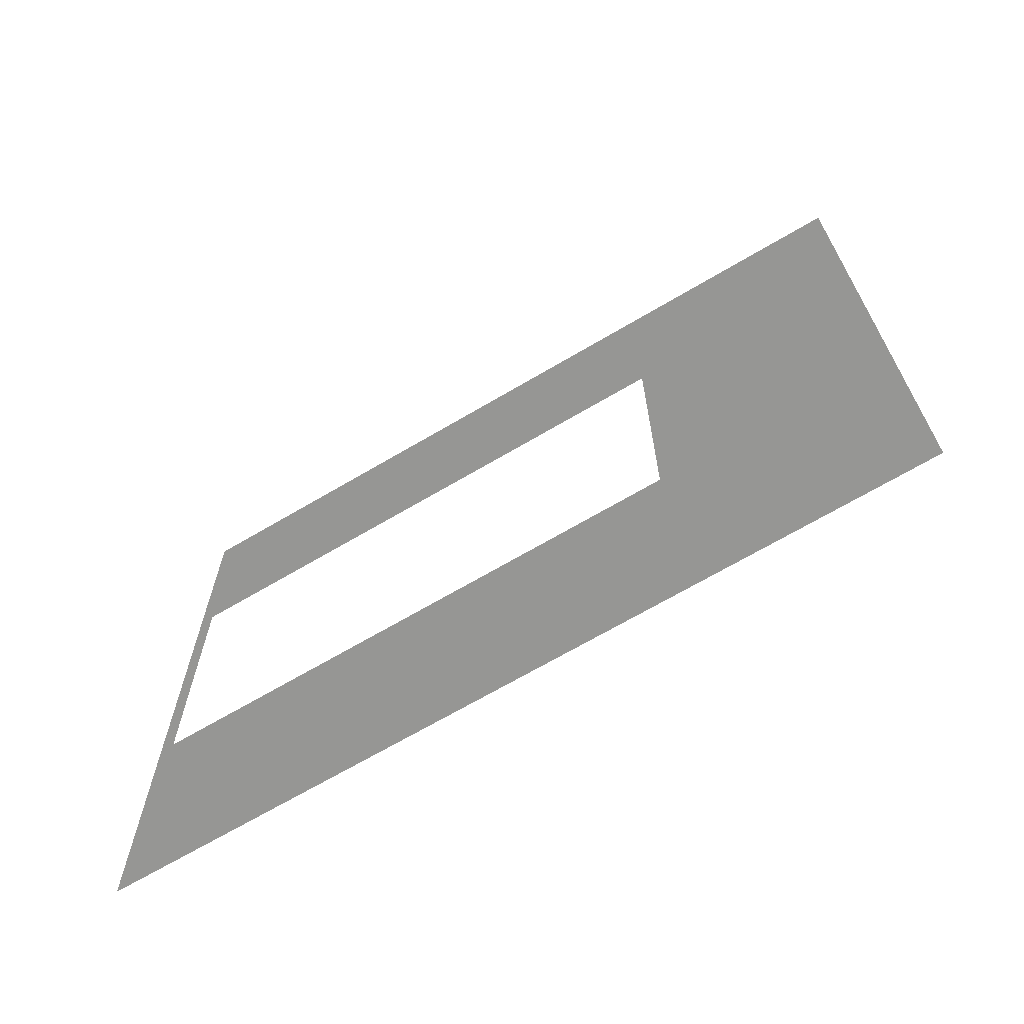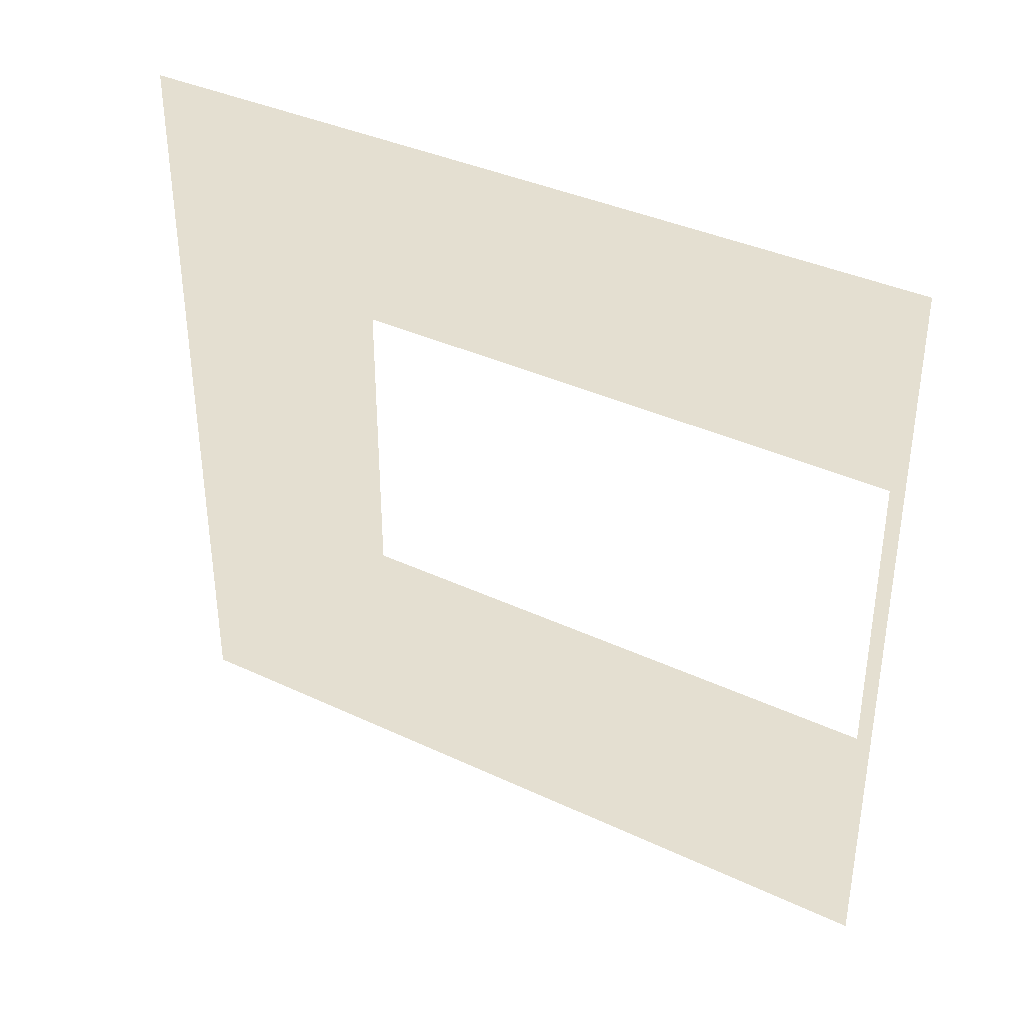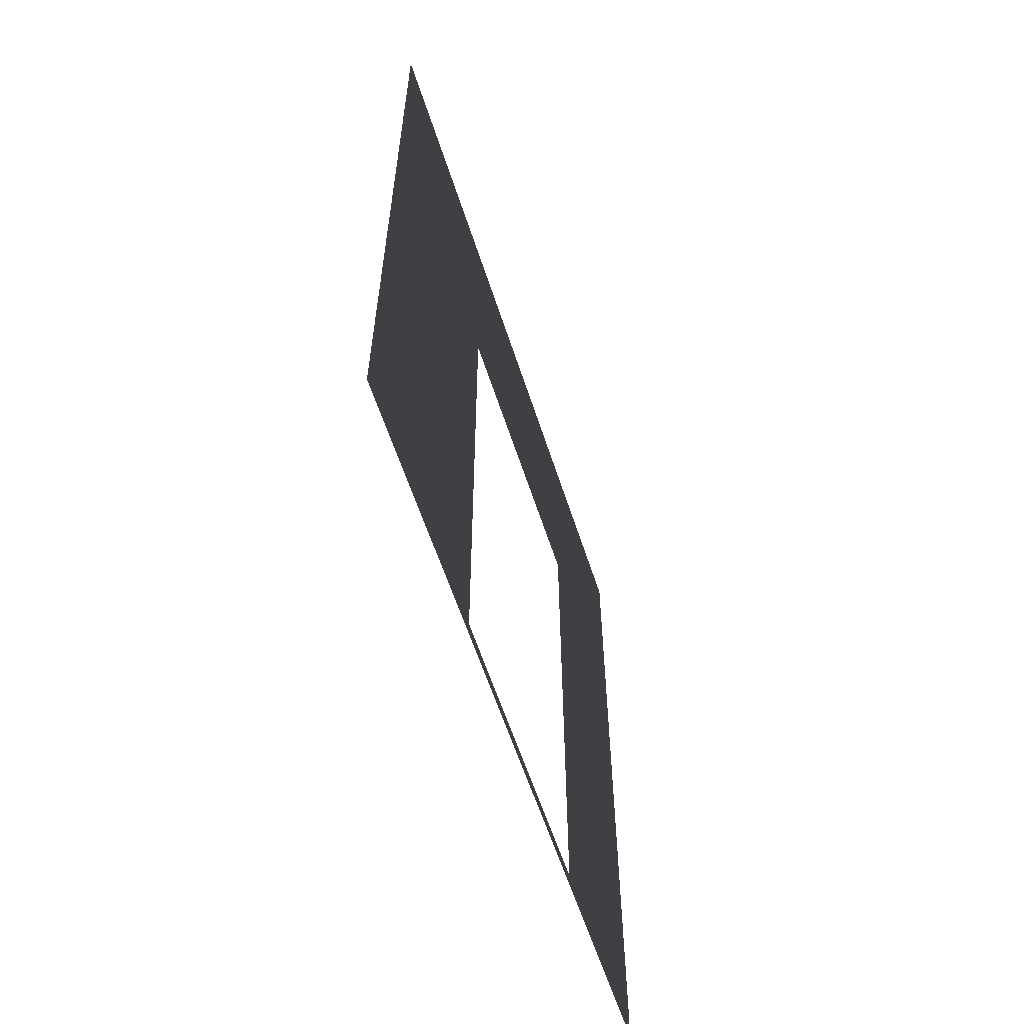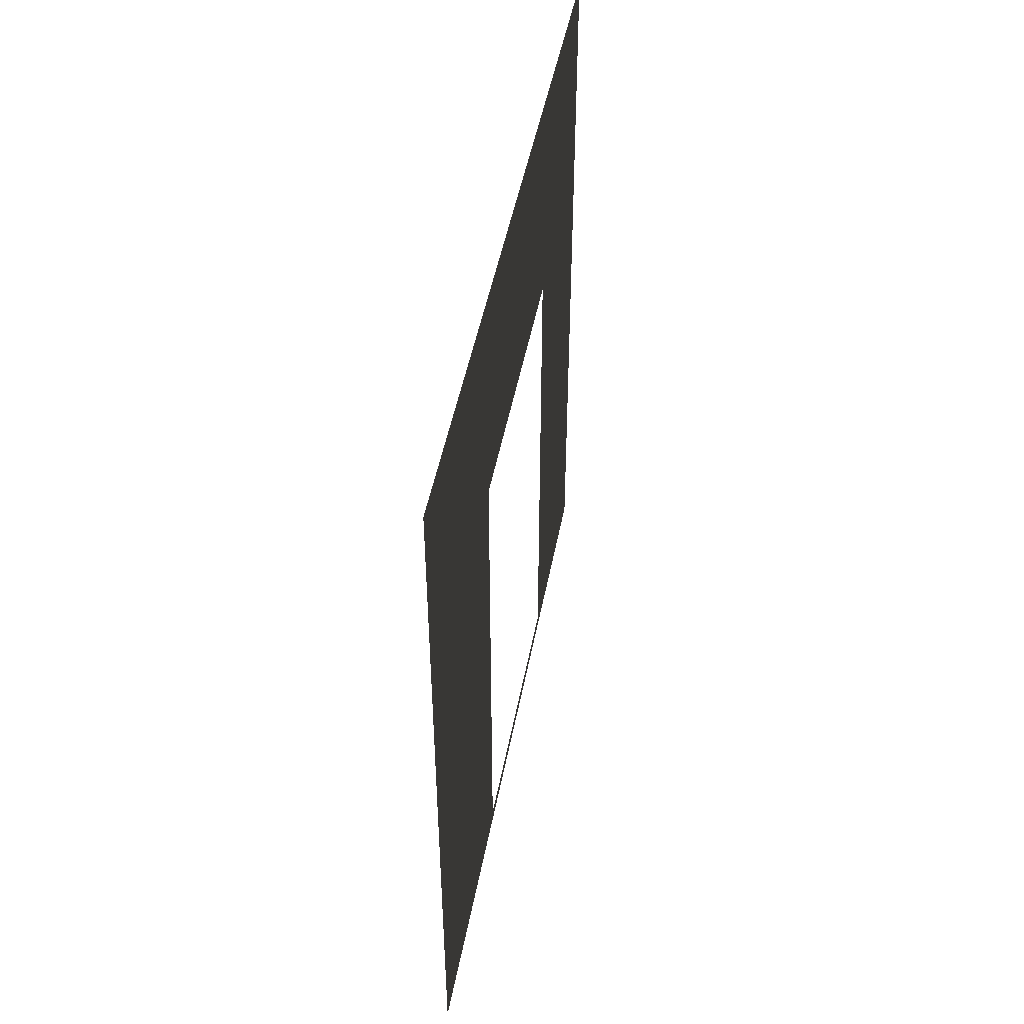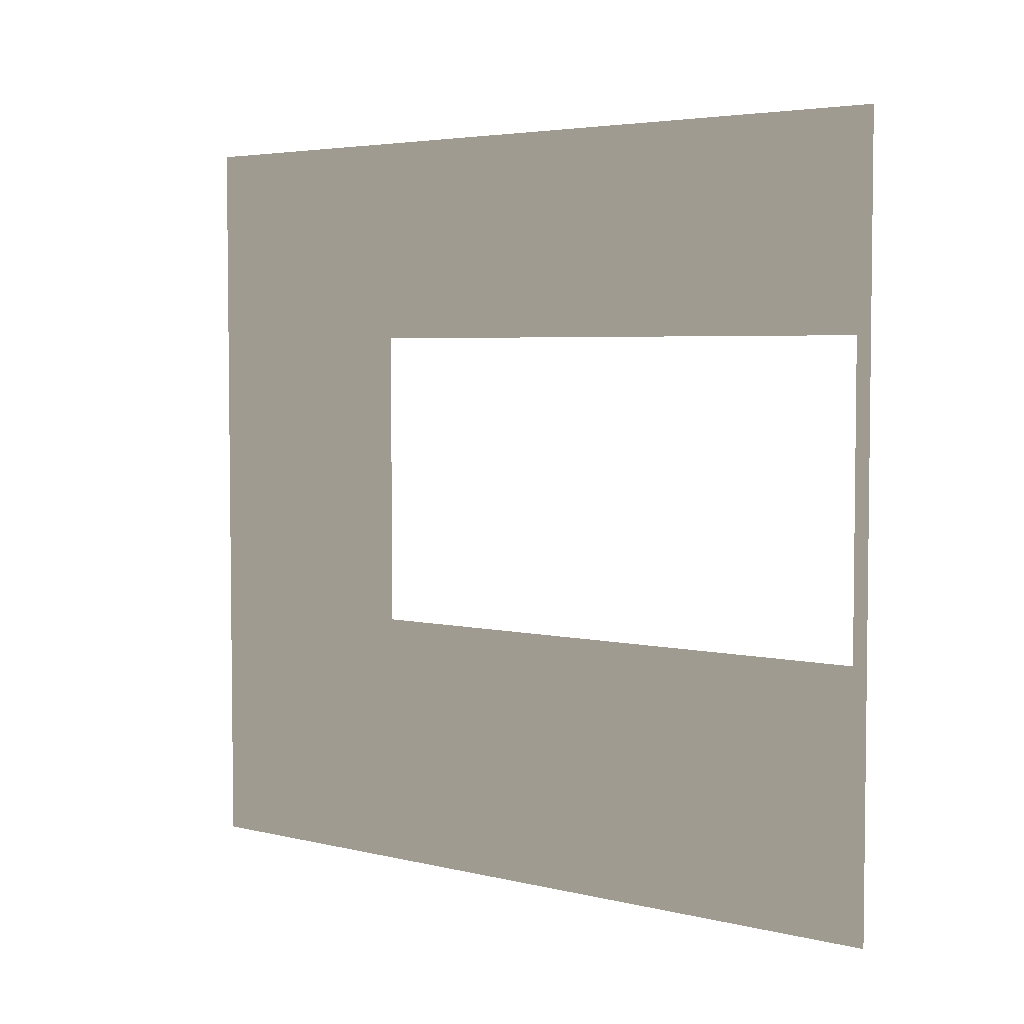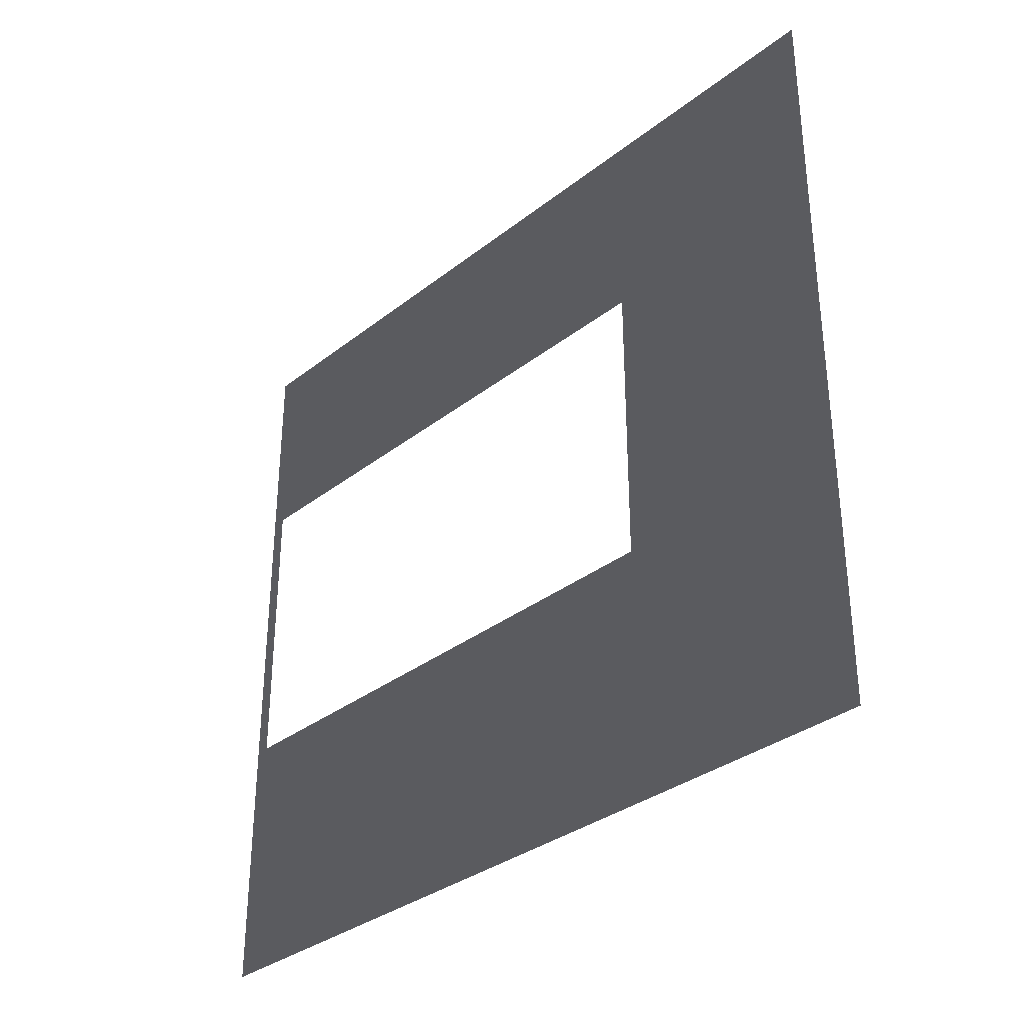
<metadata>
{"format":"obj","ext":"obj","renderer":"f3d","projection":"perspective","resolution":1024,"background":"white","views":[{"elev":-67.7,"azim":120.7,"up":"+Z"},{"elev":36.8,"azim":-58.6,"up":"+Z"},{"elev":-59.7,"azim":-162.1,"up":"+Y"},{"elev":47.9,"azim":-169.3,"up":"+Y"},{"elev":4.2,"azim":-51.7,"up":"+Z"},{"elev":-33.3,"azim":136.8,"up":"+Z"}]}
</metadata>
<code>
v -3.826e-05 2.1 0.95
v -3.375e-05 -3.823e-07 2.451e-05
v -3.469e-05 0.0525 0.95
v -3.375e-05 3 2.451e-05
v -4.159e-05 3 2.8
v -3.841e-05 2.1 2.05
v -3.841e-05 0.0525 2.05
v -4.159e-05 -8.28e-07 2.8
v -3.841e-05 -6.052e-07 2.05
v -3.469e-05 -6.052e-07 0.95
g wall01_interior_door1m_9037_562
f 1 3 2
f 2 4 1
f 1 4 5
f 5 6 1
f 7 6 5
f 5 8 7
f 3 7 9
f 8 9 7
f 9 10 3
f 3 10 2

</code>
